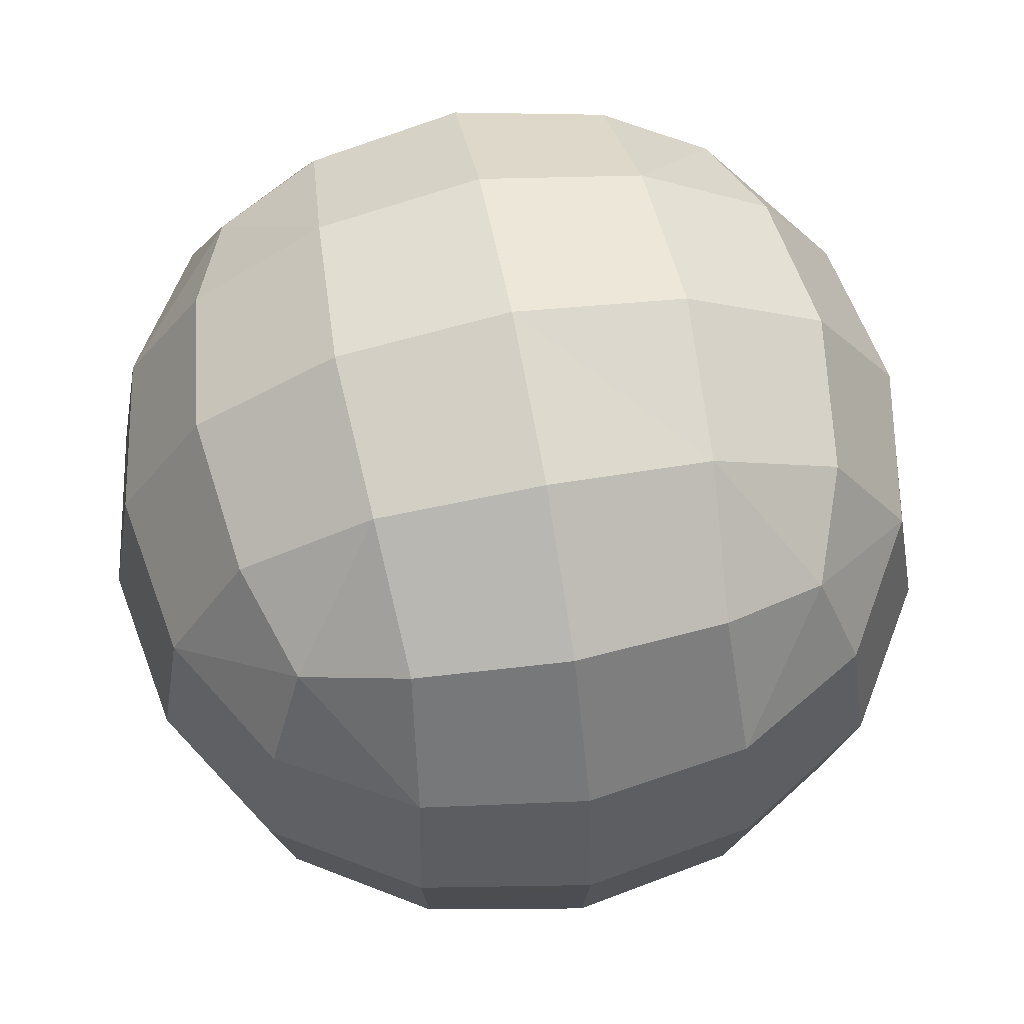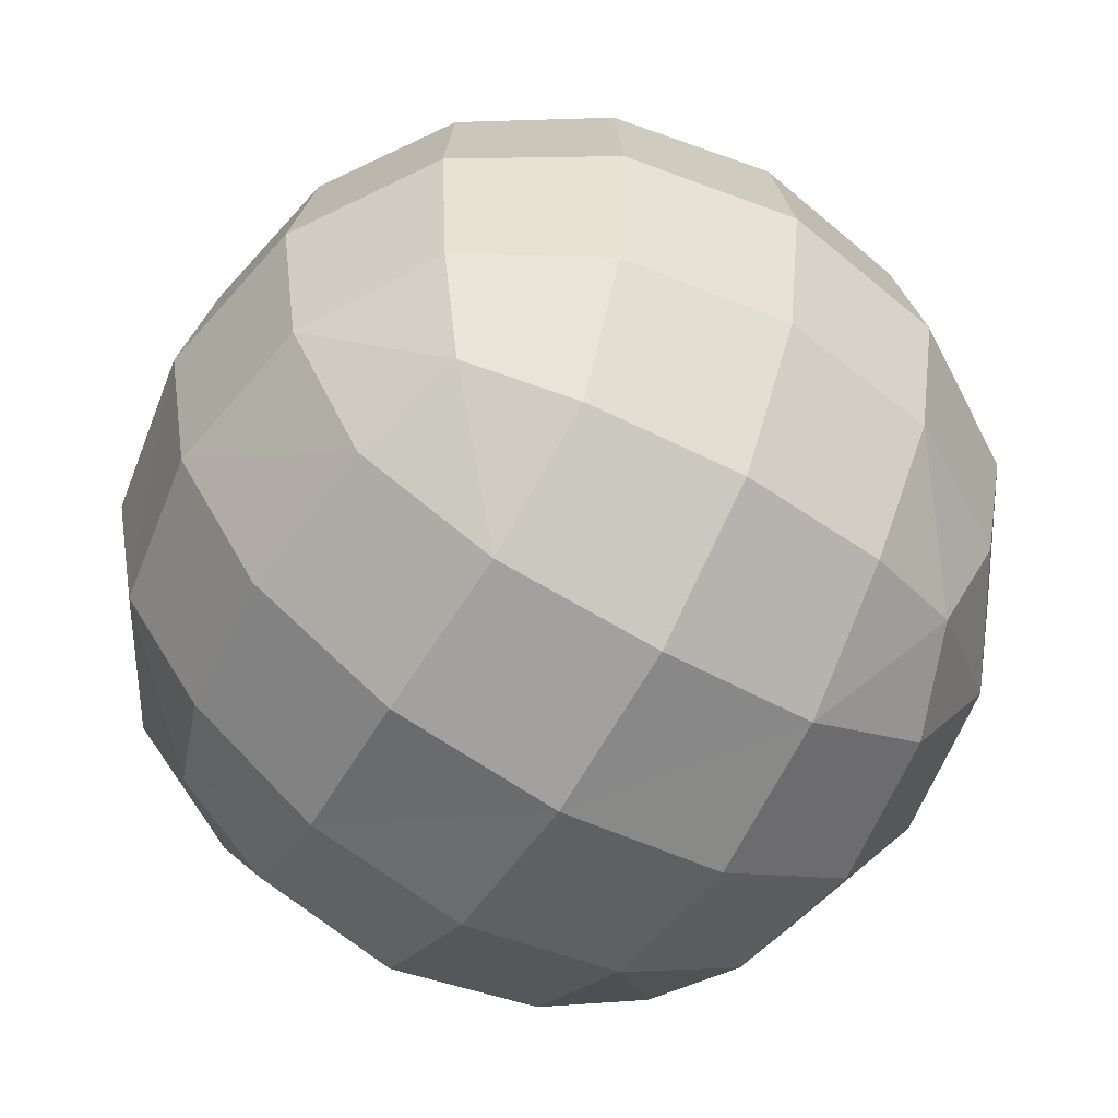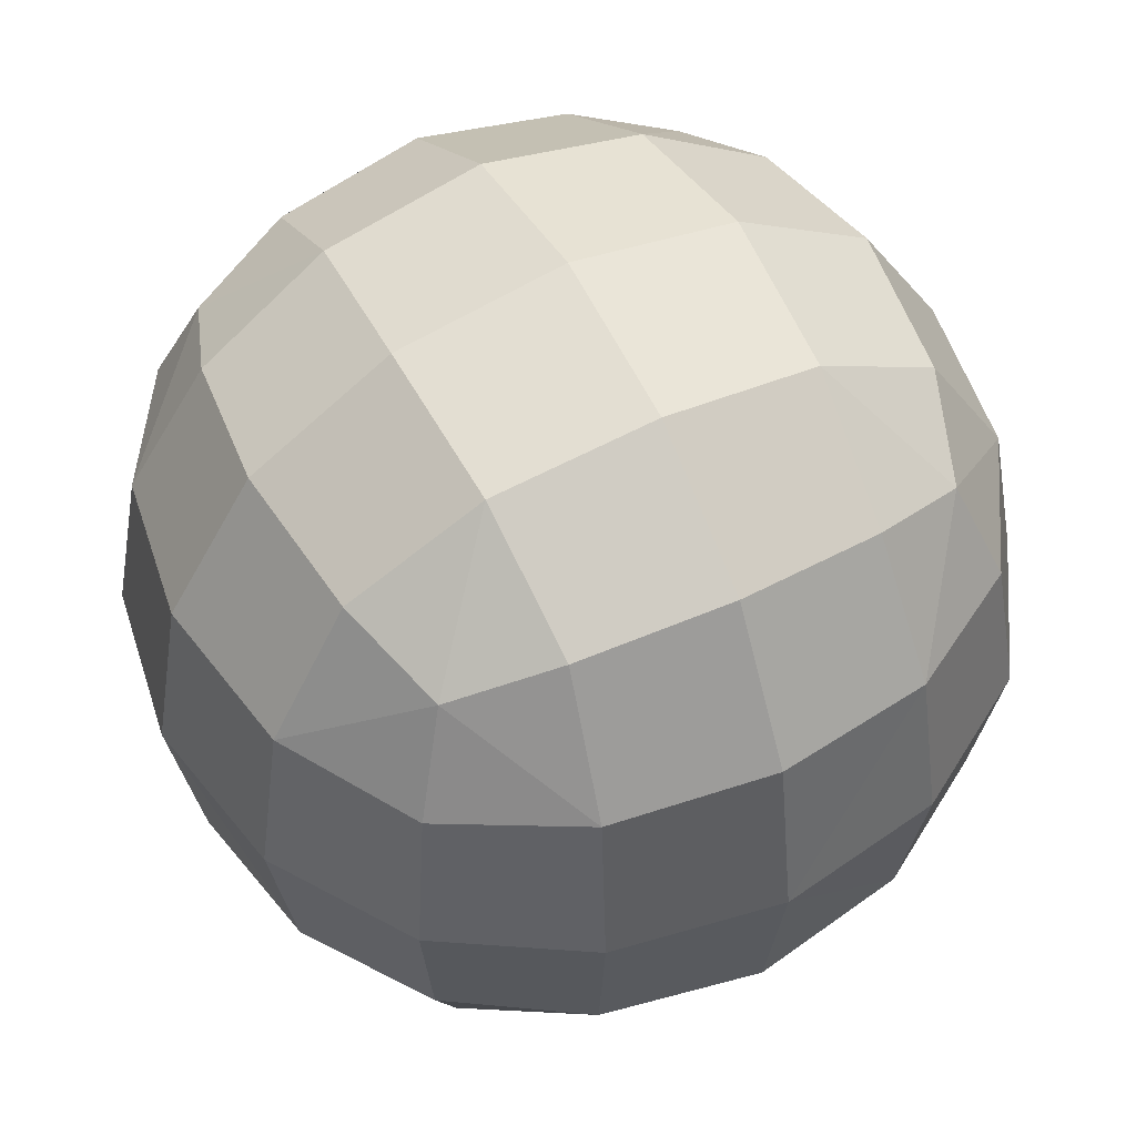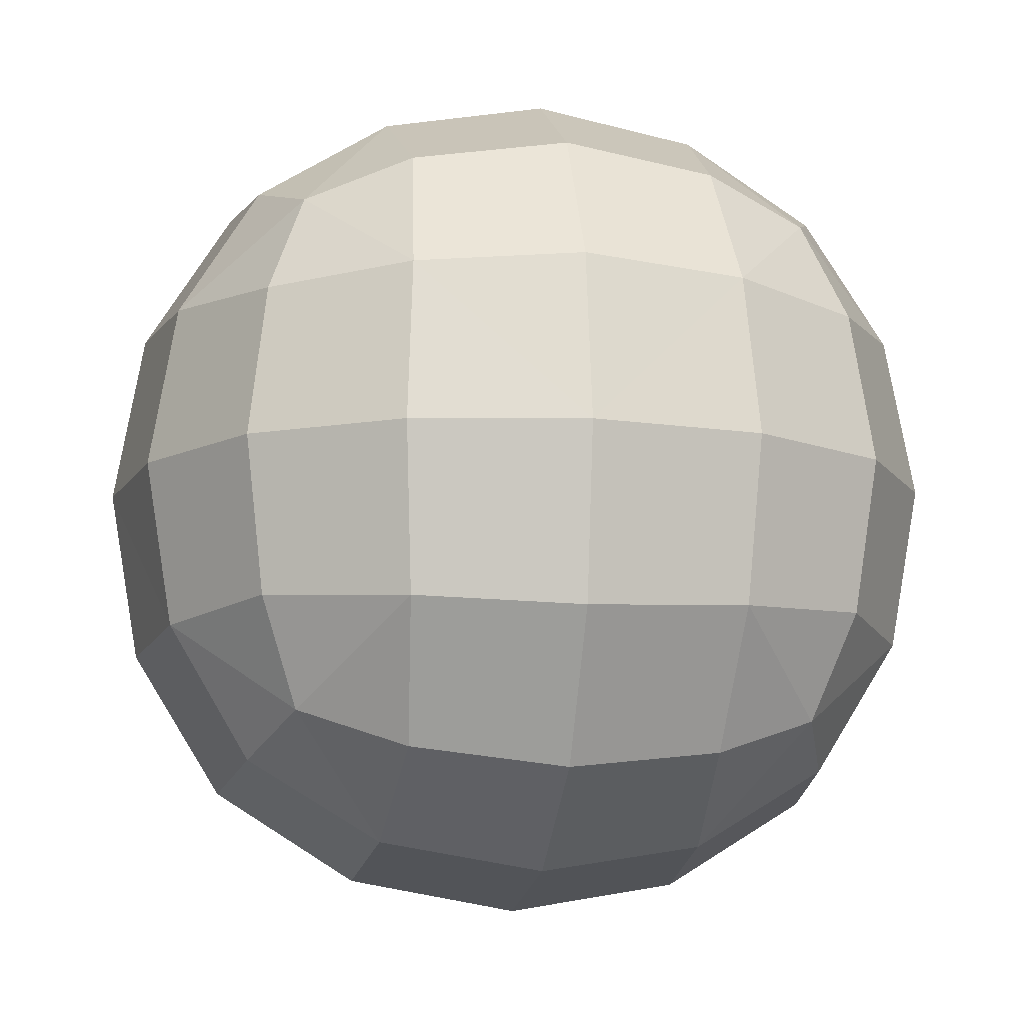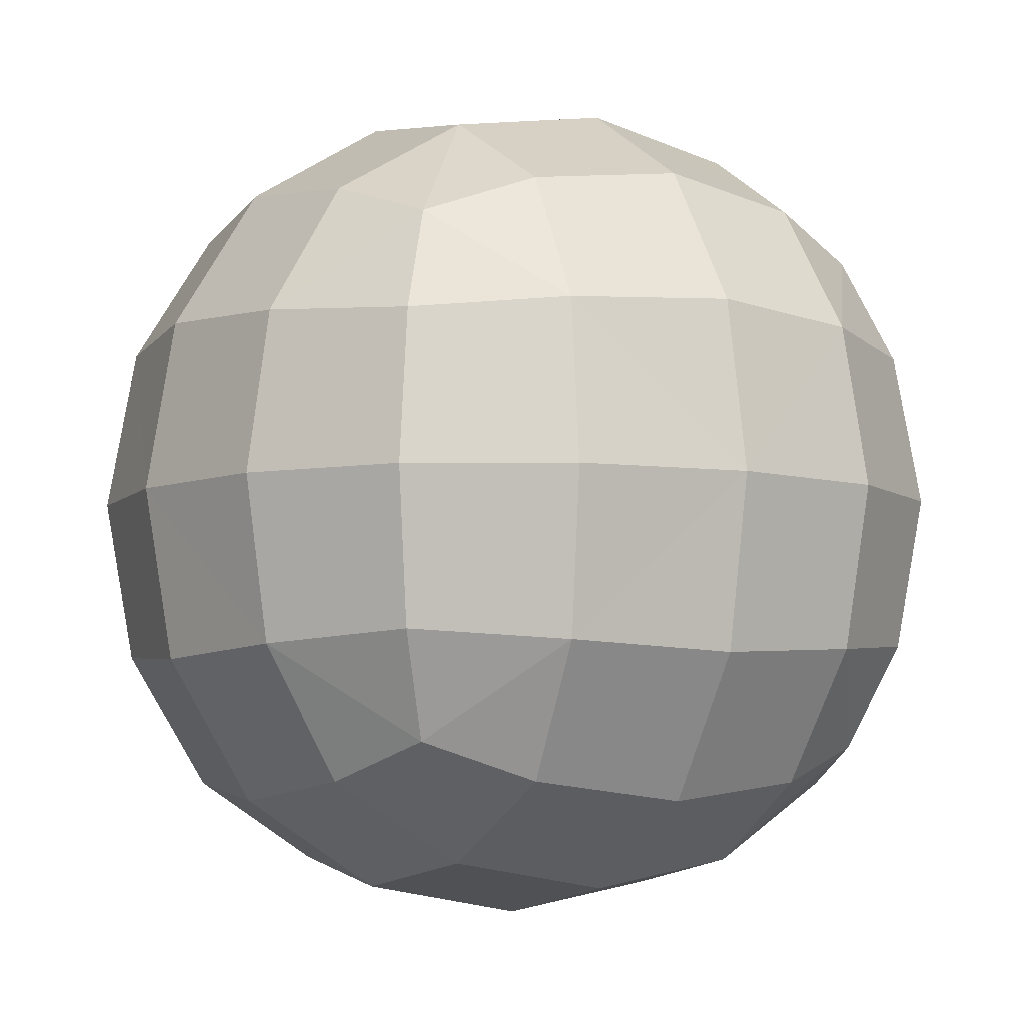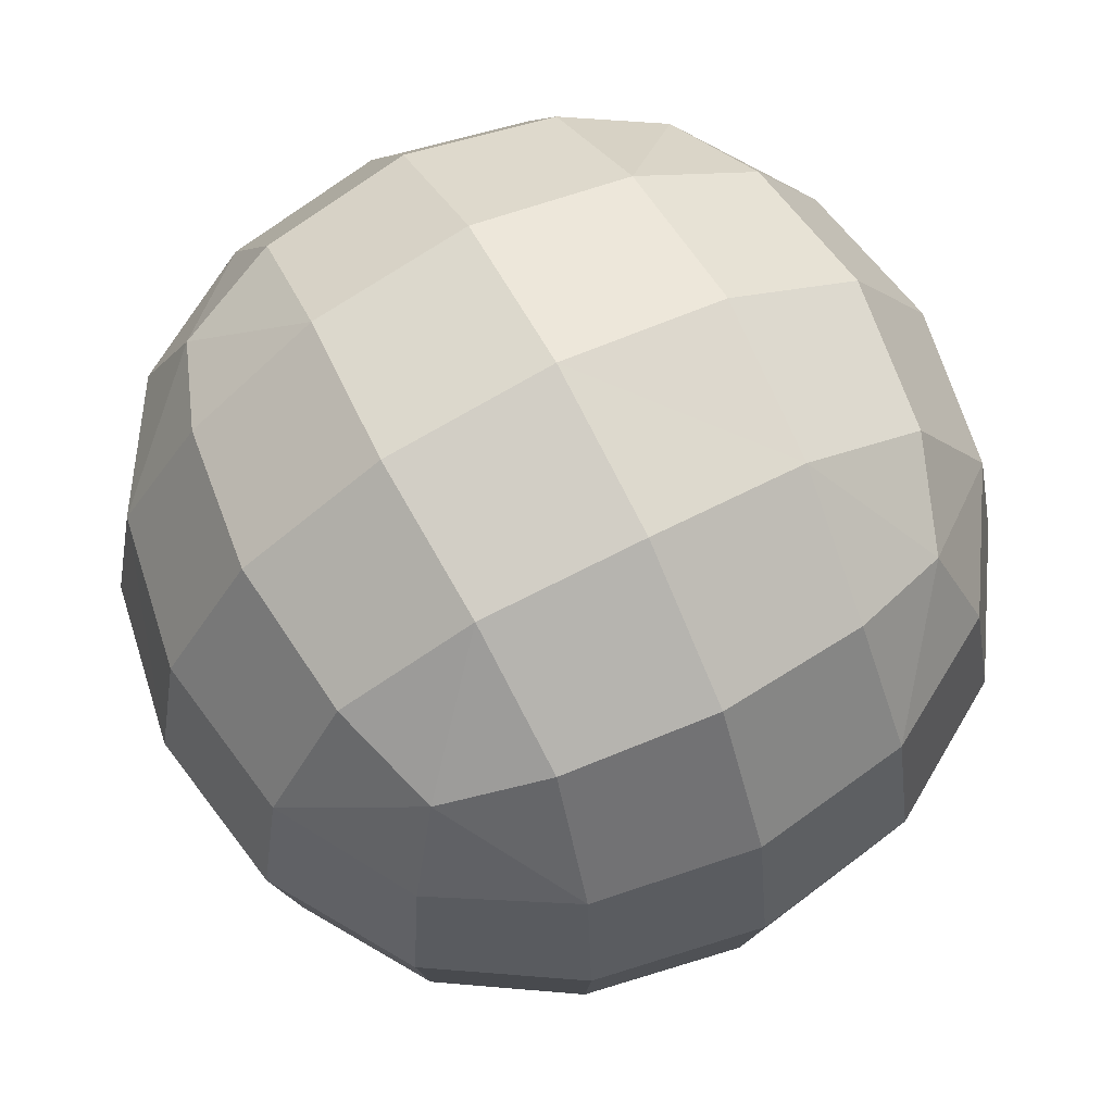
<metadata>
{"format":"obj","ext":"obj","renderer":"f3d","projection":"perspective","resolution":1024,"background":"white","views":[{"elev":64.0,"azim":79.2,"up":"+Z"},{"elev":-59.3,"azim":59.0,"up":"+Y"},{"elev":52.1,"azim":-27.5,"up":"+Y"},{"elev":-11.9,"azim":-10.1,"up":"+Y"},{"elev":-6.1,"azim":-31.3,"up":"+Z"},{"elev":67.1,"azim":-117.4,"up":"+Y"}]}
</metadata>
<code>
o 立方体.002
v 2.676 6.165 10.19
v 2.676 6.165 10.85
v 2.676 5.514 10.19
v 2.676 5.514 10.85
v 2.025 6.165 10.19
v 2.025 6.165 10.85
v 2.025 5.514 10.19
v 2.025 5.514 10.85
v 2.724 5.646 10.15
v 2.748 5.839 10.12
v 2.724 6.033 10.15
v 2.724 6.213 10.33
v 2.748 6.237 10.52
v 2.724 6.213 10.71
v 2.724 6.033 10.89
v 2.748 5.839 10.92
v 2.724 5.646 10.89
v 2.724 5.466 10.71
v 2.748 5.442 10.52
v 2.724 5.466 10.33
v 2.157 5.466 10.15
v 2.351 5.442 10.12
v 2.544 5.466 10.15
v 2.544 5.466 10.89
v 2.351 5.442 10.92
v 2.157 5.466 10.89
v 1.977 5.466 10.71
v 1.953 5.442 10.52
v 1.977 5.466 10.33
v 1.977 6.033 10.15
v 1.953 5.839 10.12
v 1.977 5.646 10.15
v 1.977 5.646 10.89
v 1.953 5.839 10.92
v 1.977 6.033 10.89
v 1.977 6.213 10.71
v 1.953 6.237 10.52
v 1.977 6.213 10.33
v 2.544 6.213 10.15
v 2.351 6.237 10.12
v 2.157 6.213 10.15
v 2.157 6.213 10.89
v 2.351 6.237 10.92
v 2.544 6.213 10.89
v 2.825 6.045 10.31
v 2.86 6.057 10.52
v 2.825 6.045 10.73
v 2.86 5.839 10.3
v 2.898 5.839 10.52
v 2.86 5.839 10.74
v 2.825 5.634 10.31
v 2.86 5.622 10.52
v 2.825 5.634 10.73
v 2.557 5.365 10.31
v 2.568 5.33 10.52
v 2.557 5.365 10.73
v 2.351 5.33 10.3
v 2.351 5.293 10.52
v 2.351 5.33 10.74
v 2.145 5.365 10.31
v 2.134 5.33 10.52
v 2.145 5.365 10.73
v 1.876 5.634 10.31
v 1.841 5.622 10.52
v 1.876 5.634 10.73
v 1.841 5.839 10.3
v 1.804 5.839 10.52
v 1.841 5.839 10.74
v 1.876 6.045 10.31
v 1.841 6.057 10.52
v 1.876 6.045 10.73
v 2.145 6.314 10.31
v 2.134 6.349 10.52
v 2.145 6.314 10.73
v 2.351 6.349 10.3
v 2.351 6.386 10.52
v 2.351 6.349 10.74
v 2.557 6.314 10.31
v 2.568 6.349 10.52
v 2.557 6.314 10.73
v 2.557 5.634 10.05
v 2.351 5.622 10.01
v 2.145 5.634 10.05
v 2.568 5.839 10.01
v 2.351 5.839 9.974
v 2.134 5.839 10.01
v 2.557 6.045 10.05
v 2.351 6.057 10.01
v 2.145 6.045 10.05
v 2.145 5.634 11
v 2.351 5.622 11.03
v 2.557 5.634 11
v 2.134 5.839 11.03
v 2.351 5.839 11.07
v 2.568 5.839 11.03
v 2.145 6.045 11
v 2.351 6.057 11.03
v 2.557 6.045 11
f 45 49 48
f 47 49 46
f 49 51 48
f 49 53 52
f 1 45 11
f 12 46 45
f 14 46 13
f 2 47 14
f 15 50 47
f 50 17 53
f 53 4 18
f 52 18 19
f 52 20 51
f 51 3 9
f 48 9 10
f 11 48 10
f 54 58 57
f 56 58 55
f 58 60 57
f 58 62 61
f 3 54 23
f 20 55 54
f 18 55 19
f 4 56 18
f 24 59 56
f 59 26 62
f 62 8 27
f 61 27 28
f 61 29 60
f 60 7 21
f 57 21 22
f 23 57 22
f 63 67 66
f 65 67 64
f 67 69 66
f 67 71 70
f 7 63 32
f 29 64 63
f 27 64 28
f 8 65 27
f 33 68 65
f 68 35 71
f 71 6 36
f 70 36 37
f 70 38 69
f 69 5 30
f 66 30 31
f 32 66 31
f 72 76 75
f 74 76 73
f 76 78 75
f 76 80 79
f 5 72 41
f 38 73 72
f 36 73 37
f 6 74 36
f 42 77 74
f 77 44 80
f 80 2 14
f 79 14 13
f 79 12 78
f 78 1 39
f 75 39 40
f 41 75 40
f 81 85 84
f 83 85 82
f 85 87 84
f 85 89 88
f 3 81 9
f 23 82 81
f 21 82 22
f 7 83 21
f 32 86 83
f 86 30 89
f 89 5 41
f 88 41 40
f 88 39 87
f 87 1 11
f 84 11 10
f 9 84 10
f 90 94 93
f 92 94 91
f 94 96 93
f 94 98 97
f 8 90 33
f 26 91 90
f 24 91 25
f 4 92 24
f 17 95 92
f 95 15 98
f 98 2 44
f 97 44 43
f 97 42 96
f 96 6 35
f 93 35 34
f 33 93 34
f 45 46 49
f 47 50 49
f 49 52 51
f 49 50 53
f 1 12 45
f 12 13 46
f 14 47 46
f 2 15 47
f 15 16 50
f 50 16 17
f 53 17 4
f 52 53 18
f 52 19 20
f 51 20 3
f 48 51 9
f 11 45 48
f 54 55 58
f 56 59 58
f 58 61 60
f 58 59 62
f 3 20 54
f 20 19 55
f 18 56 55
f 4 24 56
f 24 25 59
f 59 25 26
f 62 26 8
f 61 62 27
f 61 28 29
f 60 29 7
f 57 60 21
f 23 54 57
f 63 64 67
f 65 68 67
f 67 70 69
f 67 68 71
f 7 29 63
f 29 28 64
f 27 65 64
f 8 33 65
f 33 34 68
f 68 34 35
f 71 35 6
f 70 71 36
f 70 37 38
f 69 38 5
f 66 69 30
f 32 63 66
f 72 73 76
f 74 77 76
f 76 79 78
f 76 77 80
f 5 38 72
f 38 37 73
f 36 74 73
f 6 42 74
f 42 43 77
f 77 43 44
f 80 44 2
f 79 80 14
f 79 13 12
f 78 12 1
f 75 78 39
f 41 72 75
f 81 82 85
f 83 86 85
f 85 88 87
f 85 86 89
f 3 23 81
f 23 22 82
f 21 83 82
f 7 32 83
f 32 31 86
f 86 31 30
f 89 30 5
f 88 89 41
f 88 40 39
f 87 39 1
f 84 87 11
f 9 81 84
f 90 91 94
f 92 95 94
f 94 97 96
f 94 95 98
f 8 26 90
f 26 25 91
f 24 92 91
f 4 17 92
f 17 16 95
f 95 16 15
f 98 15 2
f 97 98 44
f 97 43 42
f 96 42 6
f 93 96 35
f 33 90 93

</code>
